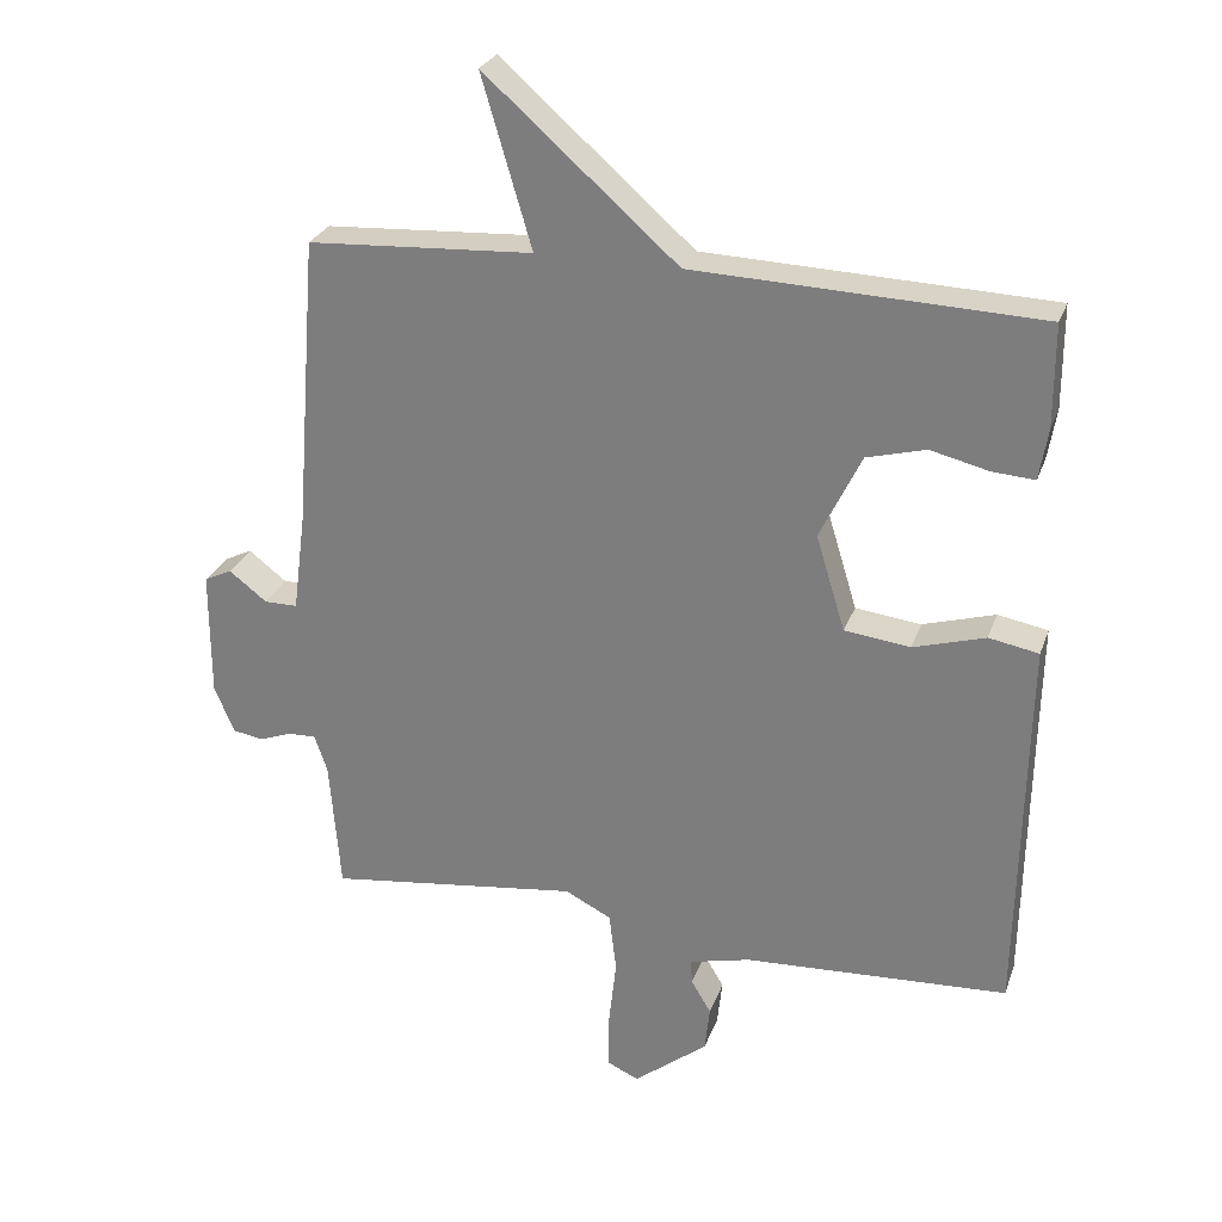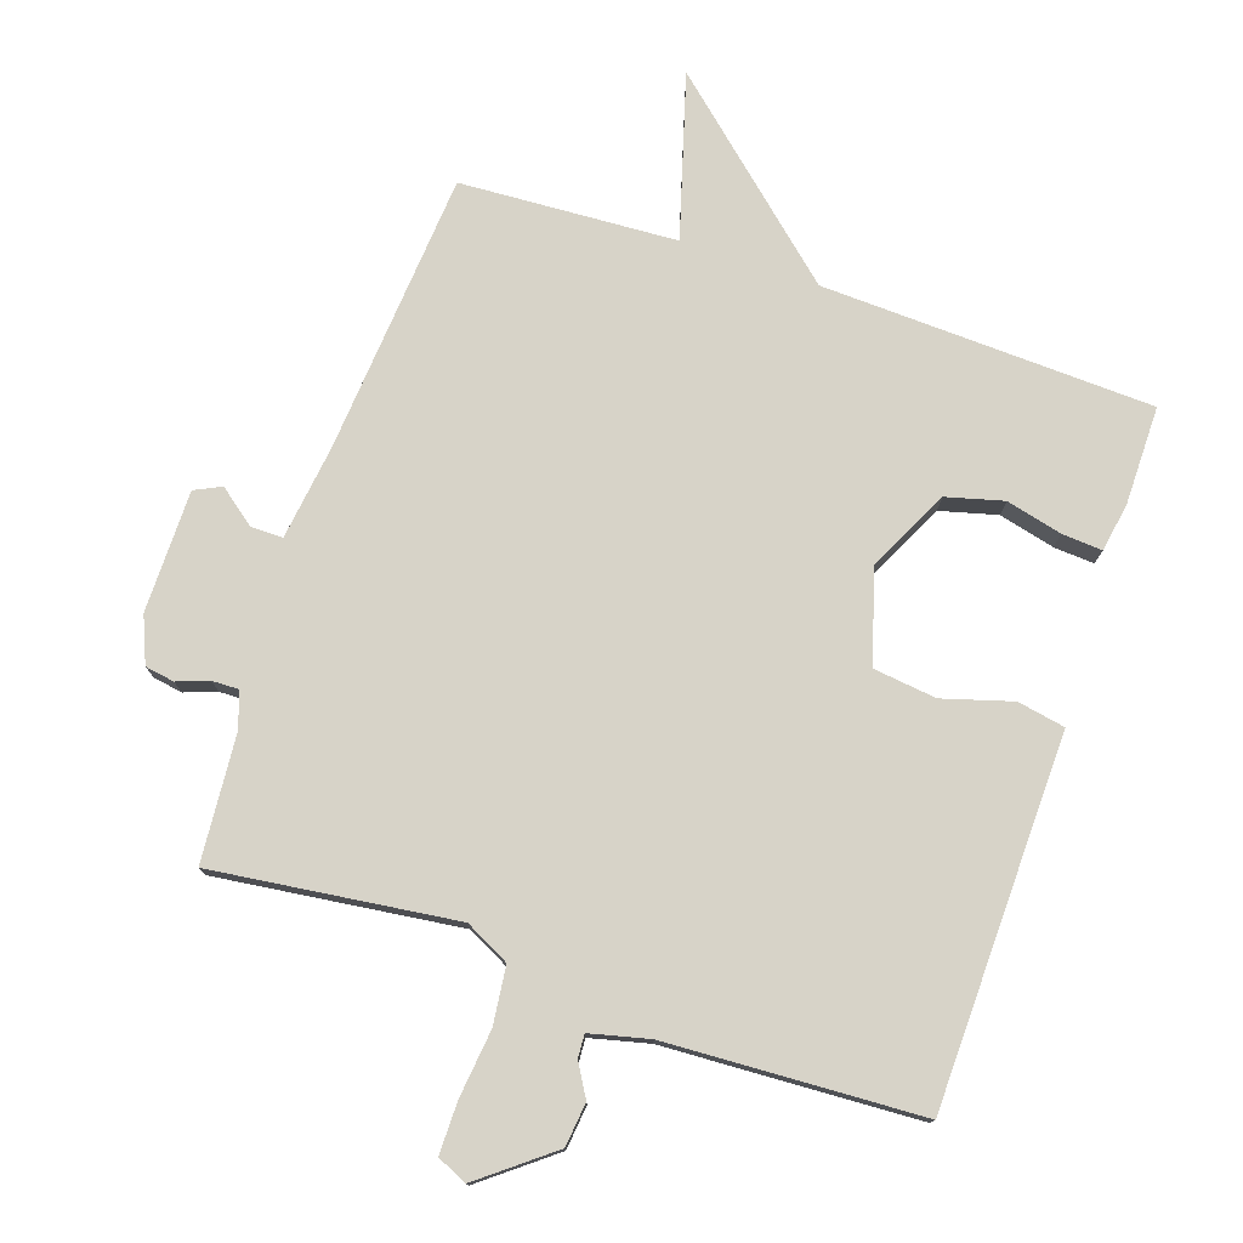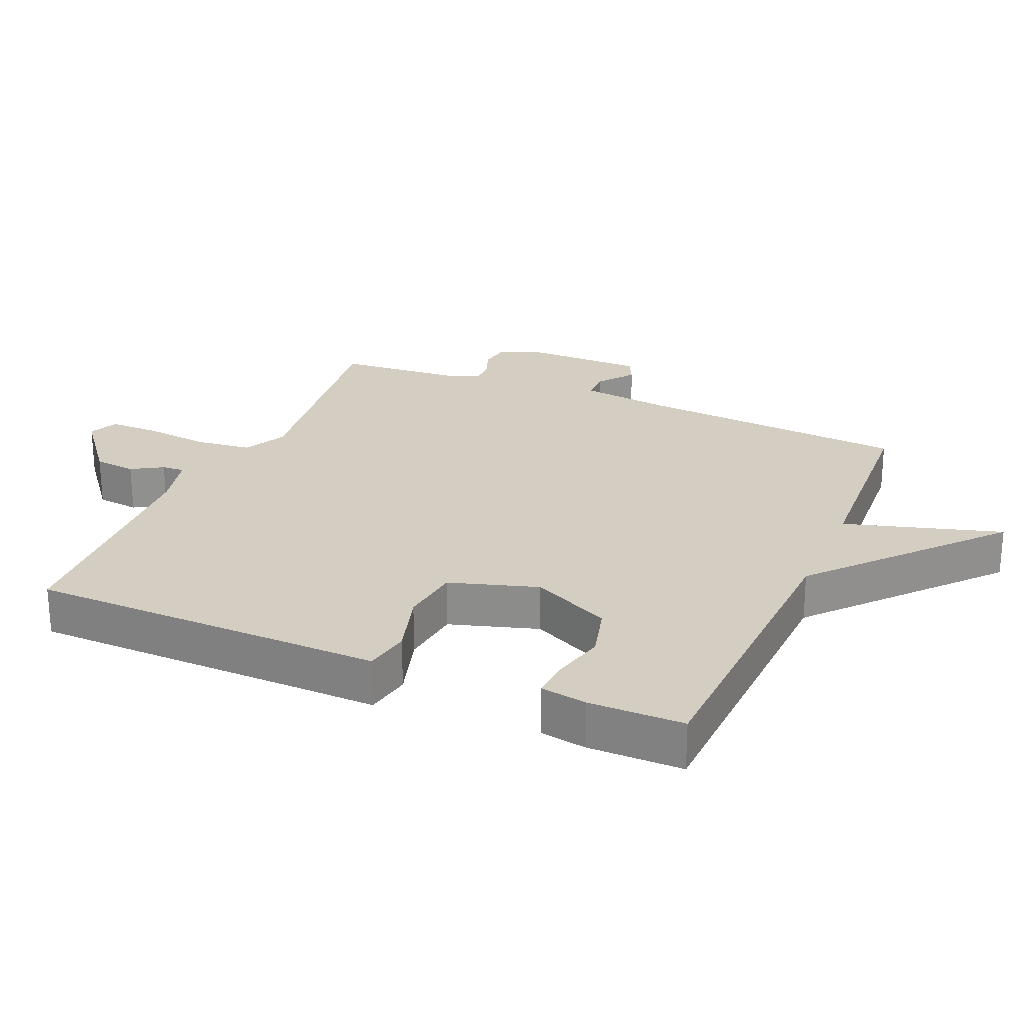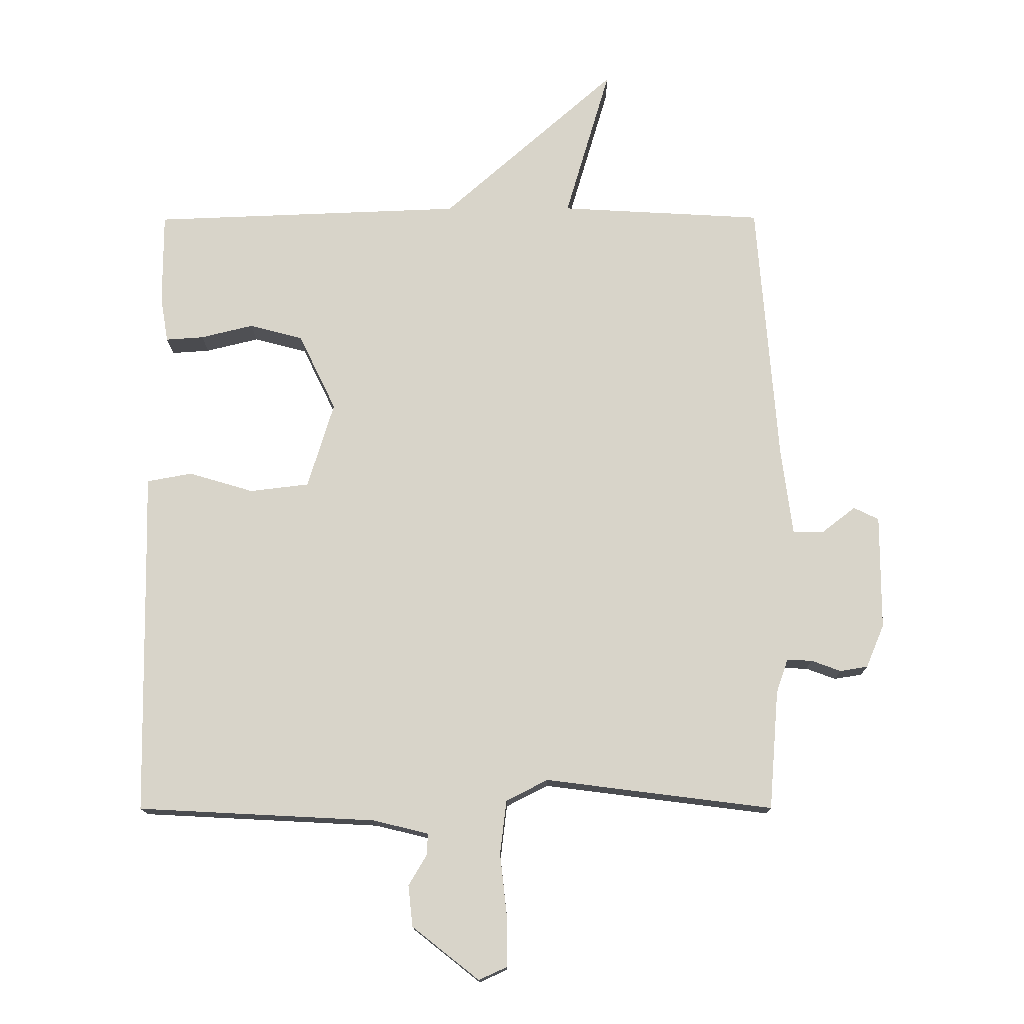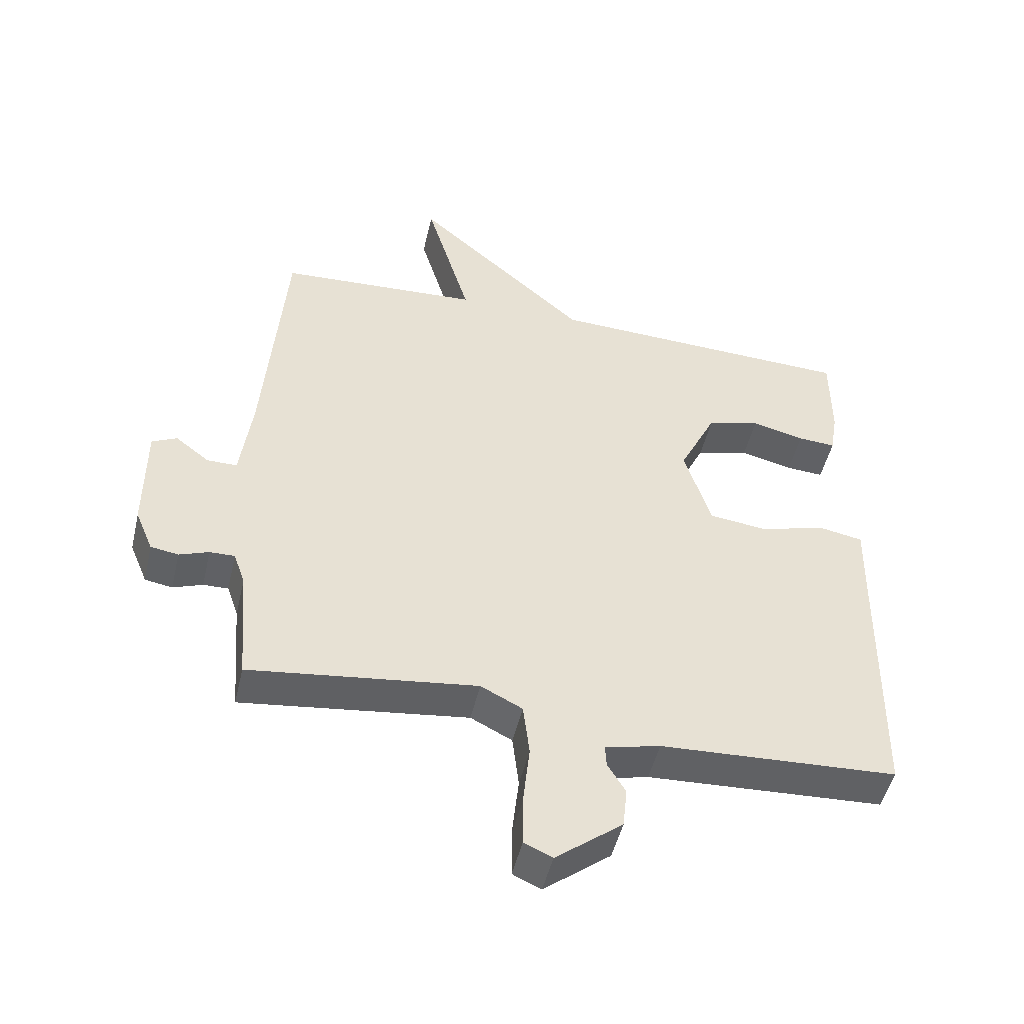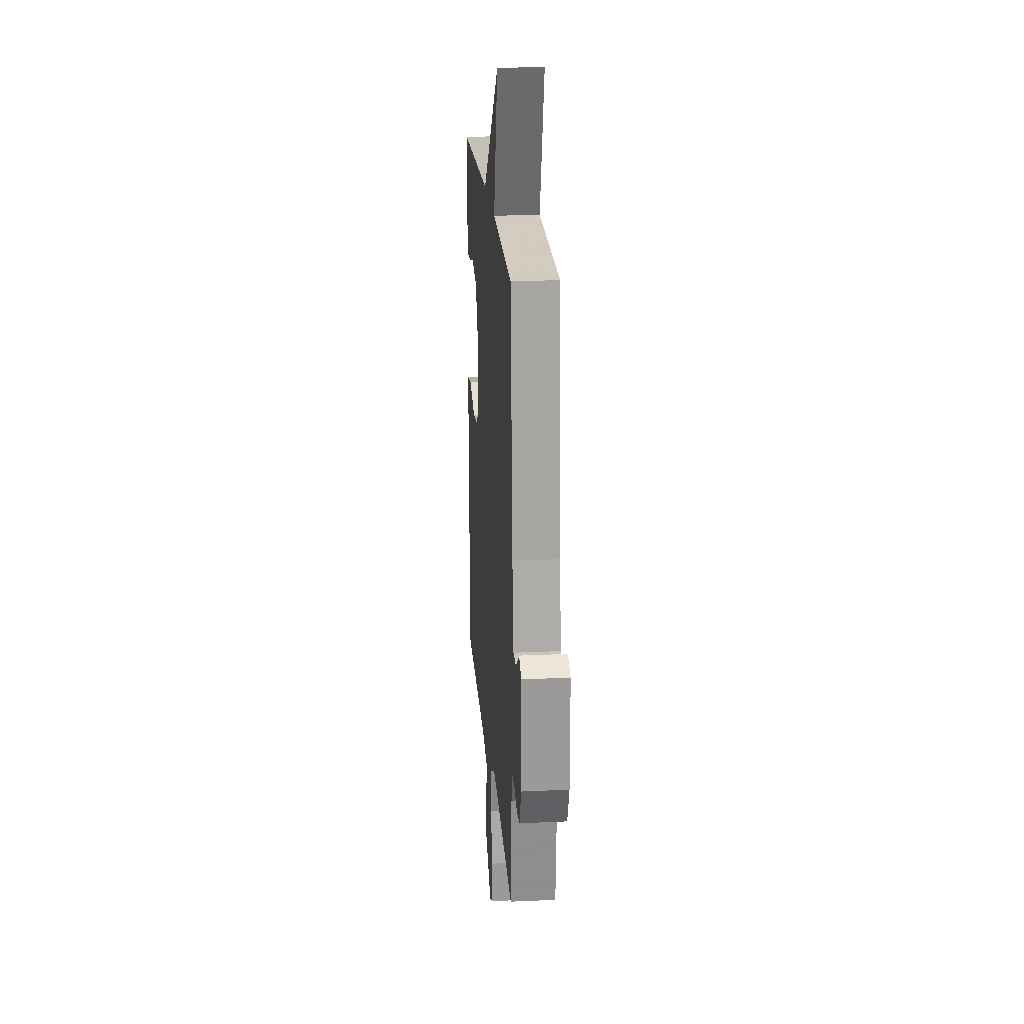
<metadata>
{"format":"obj","ext":"obj","renderer":"f3d","projection":"perspective","resolution":1024,"background":"white","views":[{"elev":26.9,"azim":-162.7,"up":"+Z"},{"elev":76.7,"azim":-161.2,"up":"+Y"},{"elev":24.9,"azim":-66.8,"up":"+Y"},{"elev":-14.6,"azim":0.5,"up":"+Z"},{"elev":-49.0,"azim":167.0,"up":"+Z"},{"elev":21.0,"azim":85.4,"up":"+Z"}]}
</metadata>
<code>
v 0.5 0.07 -0.5
v 0.146 0.07 -0.455
v 0.081 0.07 -0.488
v 0.071 0.07 -0.572
v 0.082 0.07 -0.671
v 0.082 0.07 -0.747
v 0.038 0.07 -0.767
v -0.066 0.07 -0.685
v -0.073 0.07 -0.621
v -0.045 0.07 -0.574
v -0.043 0.07 -0.54
v -0.129 0.07 -0.519
v -0.5 0.07 -0.5
v -0.507 0.07 -0.1
v -0.51 0.07 0.039
v -0.44 0.07 0.052
v -0.339 0.07 0.022
v -0.247 0.07 0.033
v -0.206 0.07 0.167
v -0.264 0.07 0.287
v -0.347 0.07 0.309
v -0.429 0.07 0.289
v -0.488 0.07 0.285
v -0.5 0.07 0.356
v -0.5 0.07 0.5
v -0.016 0.07 0.518
v 0.254 0.07 0.756
v 0.184 0.07 0.518
v 0.5 0.07 0.5
v 0.532 0.07 0.089
v 0.55 0.07 -0.05
v 0.597 0.07 -0.05
v 0.65 0.07 -0.009
v 0.689 0.07 -0.028
v 0.689 0.07 -0.206
v 0.661 0.07 -0.273
v 0.618 0.07 -0.28
v 0.572 0.07 -0.263
v 0.533 0.07 -0.262
v 0.515 0.07 -0.314
v 0.5 0 -0.5
v 0.146 0 -0.455
v 0.081 0 -0.488
v 0.071 0 -0.572
v 0.082 0 -0.671
v 0.082 0 -0.747
v 0.038 0 -0.767
v -0.066 0 -0.685
v -0.073 0 -0.621
v -0.045 0 -0.574
v -0.043 0 -0.54
v -0.129 0 -0.519
v -0.5 0 -0.5
v -0.507 0 -0.1
v -0.51 0 0.039
v -0.44 0 0.052
v -0.339 0 0.022
v -0.247 0 0.033
v -0.206 0 0.167
v -0.264 0 0.287
v -0.347 0 0.309
v -0.429 0 0.289
v -0.488 0 0.285
v -0.5 0 0.356
v -0.5 0 0.5
v -0.016 0 0.518
v 0.254 0 0.756
v 0.184 0 0.518
v 0.5 0 0.5
v 0.532 0 0.089
v 0.55 0 -0.05
v 0.597 0 -0.05
v 0.65 0 -0.009
v 0.689 0 -0.028
v 0.689 0 -0.206
v 0.661 0 -0.273
v 0.618 0 -0.28
v 0.572 0 -0.263
v 0.533 0 -0.262
v 0.515 0 -0.314
f 36 37 38
f 35 36 38
f 34 35 38
f 33 34 38
f 32 33 38
f 31 32 38 39
f 30 31 39 40
f 40 1 2
f 30 40 2
f 29 30 2
f 28 29 2
f 24 25 26
f 23 24 26
f 22 23 26
f 21 22 26
f 20 21 26
f 26 27 28
f 20 26 28
f 19 20 28
f 14 15 16 17
f 14 17 18
f 13 14 18
f 12 13 18
f 28 2 3
f 19 28 3
f 18 19 3
f 12 18 3
f 11 12 3
f 8 9 10
f 7 8 10
f 6 7 10
f 5 6 10
f 4 5 10
f 3 4 10 11
f 78 77 76
f 78 76 75
f 78 75 74
f 78 74 73
f 78 73 72
f 79 78 72 71
f 80 79 71 70
f 42 41 80
f 42 80 70
f 42 70 69
f 42 69 68
f 66 65 64
f 66 64 63
f 66 63 62
f 66 62 61
f 66 61 60
f 68 67 66
f 68 66 60
f 68 60 59
f 57 56 55 54
f 58 57 54
f 58 54 53
f 58 53 52
f 43 42 68
f 43 68 59
f 43 59 58
f 43 58 52
f 43 52 51
f 50 49 48
f 50 48 47
f 50 47 46
f 50 46 45
f 50 45 44
f 51 50 44 43
f 1 41 42 2
f 2 42 43 3
f 3 43 44 4
f 4 44 45 5
f 5 45 46 6
f 6 46 47 7
f 7 47 48 8
f 8 48 49 9
f 9 49 50 10
f 10 50 51 11
f 11 51 52 12
f 12 52 53 13
f 13 53 54 14
f 14 54 55 15
f 15 55 56 16
f 16 56 57 17
f 17 57 58 18
f 18 58 59 19
f 19 59 60 20
f 20 60 61 21
f 21 61 62 22
f 22 62 63 23
f 23 63 64 24
f 24 64 65 25
f 25 65 66 26
f 26 66 67 27
f 27 67 68 28
f 28 68 69 29
f 29 69 70 30
f 30 70 71 31
f 31 71 72 32
f 32 72 73 33
f 33 73 74 34
f 34 74 75 35
f 35 75 76 36
f 36 76 77 37
f 37 77 78 38
f 38 78 79 39
f 39 79 80 40
f 40 80 41 1

</code>
